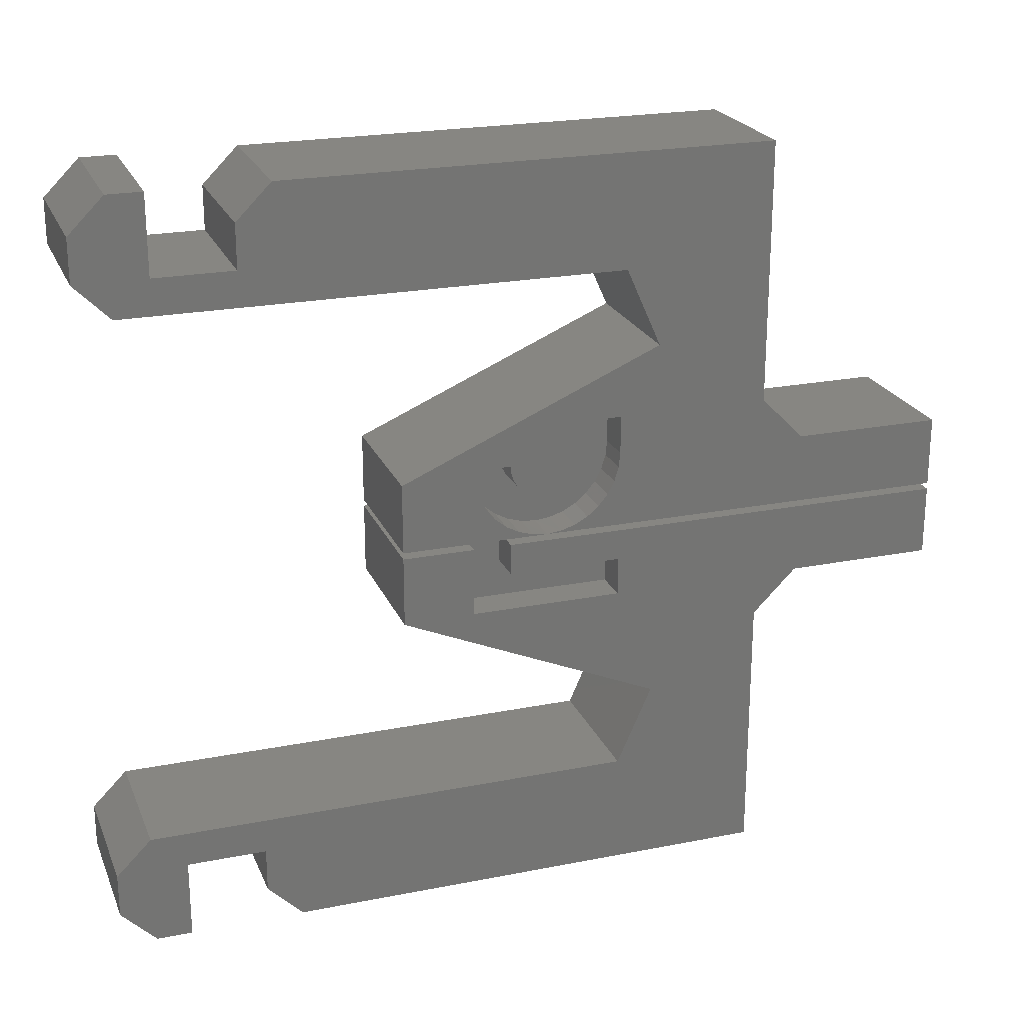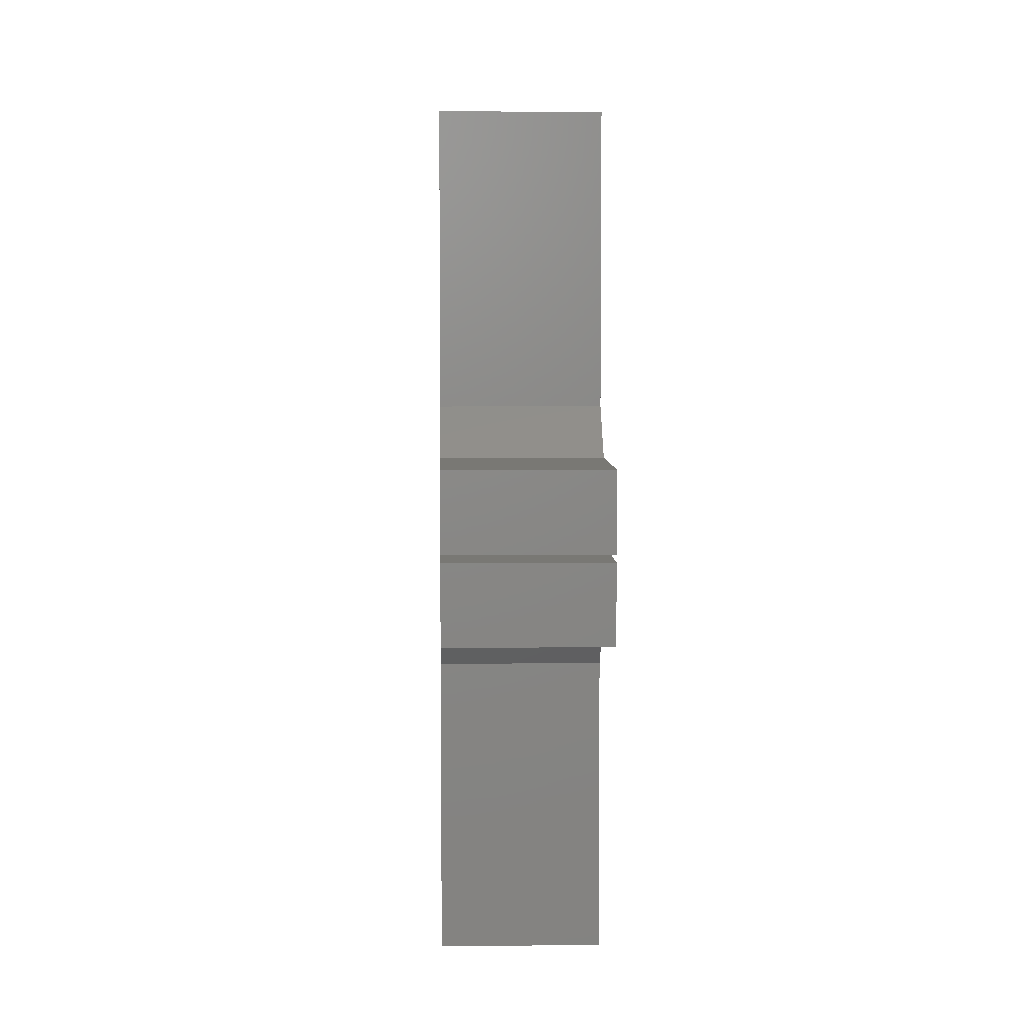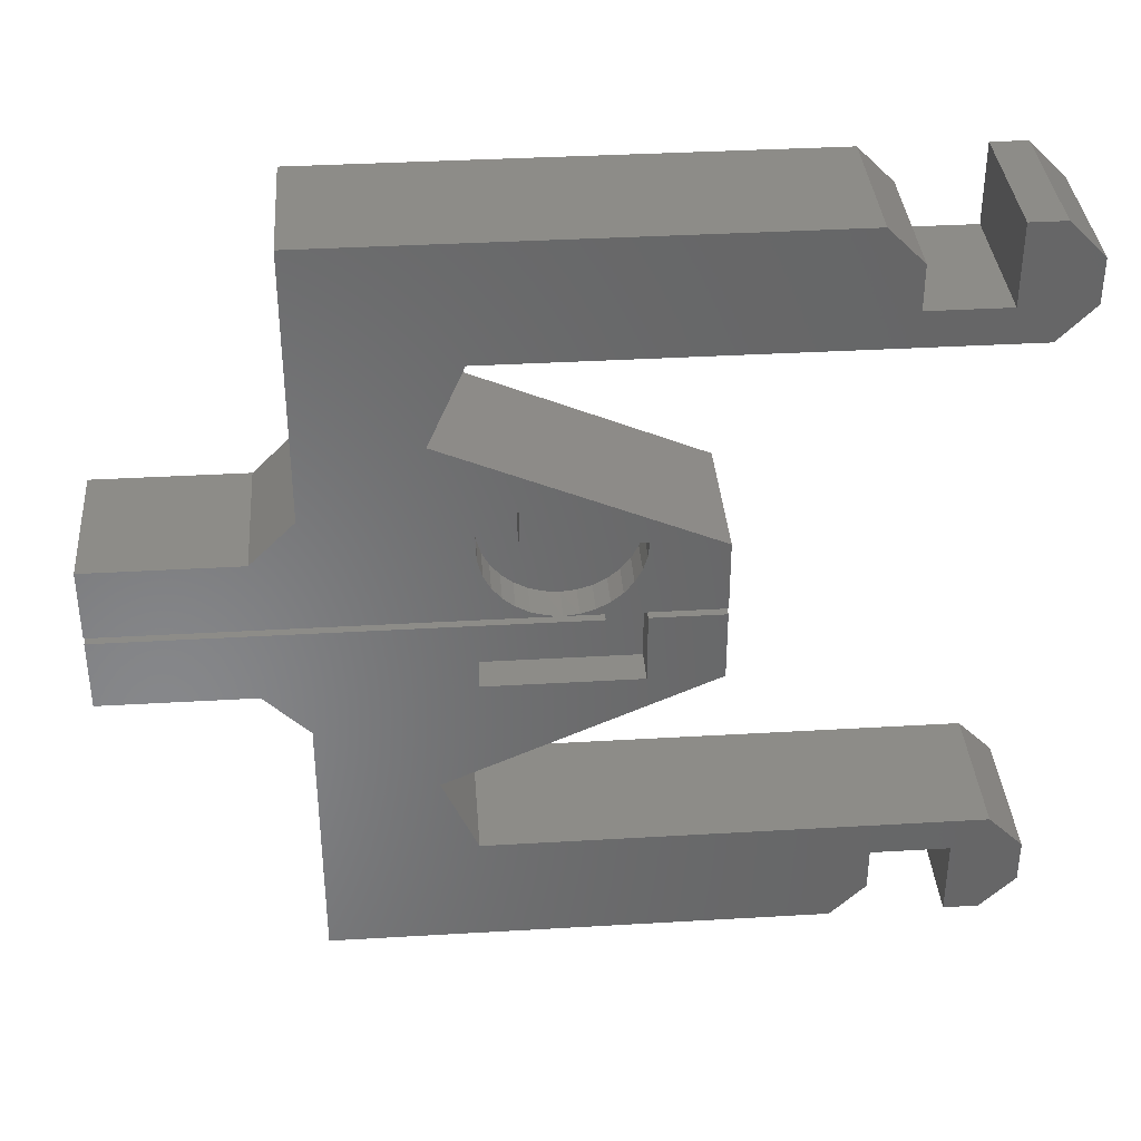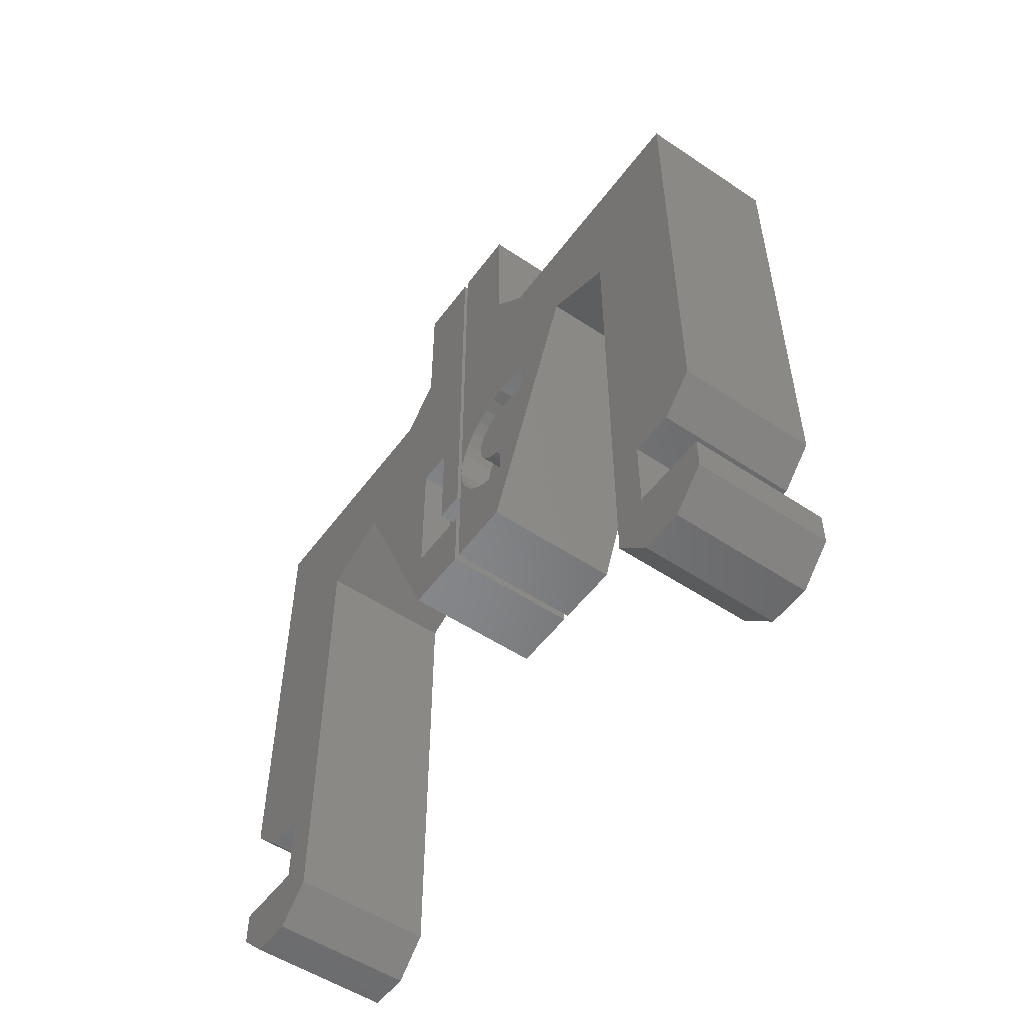
<metadata>
{"format":"stl","ext":"stl","renderer":"f3d","projection":"perspective","resolution":1024,"background":"white","views":[{"elev":22.6,"azim":-108.8,"up":"+Y"},{"elev":5.1,"azim":-1.8,"up":"+Y"},{"elev":36.2,"azim":85.6,"up":"+Y"},{"elev":-53.1,"azim":144.4,"up":"+Z"}]}
</metadata>
<code>
# stl→obj: 244 verts, 480 faces
v 0.0625 -0.3281 -0.4229
v -0.0625 -0.3281 -0.4229
v 0.0625 -0.3281 -0.4531
v -0.0625 -0.3281 -0.4531
v -0.0625 -0.2979 -0.4834
v -0.0625 -0.26 -0.4834
v 0.0625 -0.2979 -0.4834
v 0.0625 -0.26 -0.4834
v 0.0625 -0.26 -0.4229
v -0.0625 -0.26 -0.4229
v -0.0625 -0.2298 -0.4531
v 0.0625 -0.2298 -0.4531
v -0.0625 -0.002796 0.2656
v 0.0625 -0.002796 0.2656
v 0.0625 -0.002796 -0.1313
v 0.03125 -0.002796 -0.1313
v -0.03125 -0.002796 -0.1313
v -0.0625 -0.002796 -0.1313
v 0.0625 -0.002796 -0.2262
v -0.0625 -0.002796 -0.2262
v -0.0625 -0.002796 -0.1641
v -0.03125 -0.002796 -0.1641
v 0.03125 -0.002796 -0.1641
v 0.0625 -0.002796 -0.1641
v -0.0625 -0.06332 0.2656
v 0.0625 -0.06332 0.2656
v 0.0625 -0.06332 0.137
v -0.0625 -0.06332 0.137
v -0.0625 -0.1012 0.09918
v 0.0625 -0.1012 0.09918
v 0.0625 -0.3281 0.09918
v -0.0625 -0.3281 0.09918
v 0.0625 -0.3281 -0.3245
v -0.0625 -0.3281 -0.3245
v -0.0625 -0.2979 -0.3548
v 0.0625 -0.2979 -0.3548
v -0.0625 -0.26 -0.3548
v 0.0625 -0.26 -0.3548
v 0.0625 -0.2298 -0.02944
v -0.0625 -0.2298 -0.02944
v 0.0625 -0.1617 0.0008224
v -0.0625 -0.1617 0.0008224
v 0.0625 -0.06332 -0.2262
v -0.0625 -0.06332 -0.2262
v 0.0625 0.3281 -0.4229
v 0.0625 0.3281 -0.4531
v -0.0625 0.3281 -0.4229
v -0.0625 0.3281 -0.4531
v -0.0625 0.26 -0.4834
v -0.0625 0.2979 -0.4834
v 0.0625 0.26 -0.4834
v 0.0625 0.2979 -0.4834
v 0.0625 0.26 -0.4229
v -0.0625 0.26 -0.4229
v -0.0625 0.2298 -0.4531
v 0.0625 0.2298 -0.4531
v -0.0625 0.002796 -0.1313
v 0.0625 0.002796 -0.09844
v -0.0625 0.002796 -0.09844
v 0.0625 0.002796 0.2656
v -0.0625 0.002796 0.2656
v 0.0625 0.002796 -0.1313
v -0.0625 0.002796 -0.1641
v 0.0625 0.002796 -0.1641
v -0.0625 0.002796 -0.2262
v 0.0625 0.002796 -0.2262
v -0.0625 0.06332 -0.2262
v 0.0625 0.06332 -0.2262
v 0.0625 0.1617 0.0008224
v -0.0625 0.1617 0.0008224
v 0.0625 0.2298 -0.02944
v -0.0625 0.2298 -0.02944
v 0.0625 0.26 -0.3548
v -0.0625 0.26 -0.3548
v -0.0625 0.2979 -0.3548
v 0.0625 0.2979 -0.3548
v -0.0625 0.3281 -0.3245
v 0.0625 0.3281 -0.3245
v 0.0625 0.3281 0.09918
v -0.0625 0.3281 0.09918
v 0.0625 0.1012 0.09918
v -0.0625 0.1012 0.09918
v -0.0625 0.06332 0.137
v 0.0625 0.06332 0.137
v 0.0625 0.06332 0.2656
v -0.0625 0.06332 0.2656
v -0.0625 -0.0625 -0.1641
v -0.03125 -0.0625 -0.1641
v -0.0625 -0.0625 -0.03281
v -0.03125 -0.0625 -0.03281
v -0.03125 -0.02969 -0.03281
v -0.03125 -0.02969 -0.1313
v -0.0625 -0.02969 -0.03281
v -0.0625 -0.02969 -0.1313
v -0.0625 0.1016 -0.06563
v -0.03125 0.1016 -0.06563
v -0.0625 0.1016 -0.03281
v -0.03125 0.1016 -0.03281
v -0.0625 0.06875 -0.06563
v -0.03125 0.06875 -0.06563
v -0.0625 0.06875 -0.03281
v -0.03125 0.06875 -0.03281
v -0.03125 0.05595 -0.03407
v -0.03125 0.04555 -0.07524
v -0.03125 0.00812 -0.07332
v -0.03125 0.05052 -0.07115
v -0.03125 0.04147 -0.08021
v -0.03125 0.004386 -0.08563
v -0.03125 0.03844 -0.08588
v -0.03125 0.03657 -0.09204
v -0.03125 0.003125 -0.09844
v -0.03125 0.03594 -0.09844
v -0.03125 0.03657 -0.1048
v -0.03125 0.004386 -0.1112
v -0.03125 0.03844 -0.111
v -0.03125 0.04147 -0.1167
v -0.03125 0.00812 -0.1236
v -0.03125 0.04555 -0.1216
v -0.03125 0.05052 -0.1257
v -0.03125 0.01418 -0.06198
v -0.03125 0.02235 -0.05203
v -0.03125 0.03229 -0.04387
v -0.03125 0.04364 -0.03781
v -0.03125 0.06235 -0.06626
v -0.03125 0.05619 -0.06812
v -0.03125 0.01418 -0.1349
v -0.03125 0.05619 -0.1288
v -0.03125 0.06235 -0.1306
v -0.03125 0.06875 -0.1313
v -0.03125 0.02235 -0.1448
v -0.03125 0.06875 -0.1641
v -0.03125 0.05595 -0.1628
v -0.03125 0.04364 -0.1591
v -0.03125 0.03229 -0.153
v -0.0625 0.06875 -0.1313
v -0.0625 0.06235 -0.1306
v -0.0625 0.05619 -0.1288
v -0.0625 0.05052 -0.1257
v -0.0625 0.04555 -0.1216
v -0.0625 0.04147 -0.1167
v -0.0625 0.03844 -0.111
v -0.0625 0.03657 -0.1048
v -0.0625 0.03594 -0.09844
v -0.0625 0.03657 -0.09204
v -0.0625 0.03844 -0.08588
v -0.0625 0.04147 -0.08021
v -0.0625 0.04555 -0.07524
v -0.0625 0.05052 -0.07115
v -0.0625 0.05619 -0.06812
v -0.0625 0.06235 -0.06626
v -0.0625 0.004386 -0.1112
v -0.0625 0.00812 -0.1236
v -0.0625 0.01418 -0.1349
v -0.0625 0.02235 -0.1448
v -0.0625 0.03229 -0.153
v -0.0625 0.04364 -0.1591
v -0.0625 0.05595 -0.1628
v -0.0625 0.06875 -0.1641
v -0.0625 0.004386 -0.08563
v -0.0625 0.00812 -0.07332
v -0.0625 0.01418 -0.06198
v -0.0625 0.02235 -0.05203
v -0.0625 0.03229 -0.04387
v -0.0625 0.04364 -0.03781
v -0.0625 0.05595 -0.03407
v 0.0625 0.1016 -0.06563
v 0.0625 0.05052 -0.1257
v 0.0625 0.05619 -0.1288
v 0.0625 0.06235 -0.1306
v 0.0625 0.06875 -0.1313
v 0.0625 0.06875 -0.1641
v 0.0625 0.03229 -0.04387
v 0.0625 0.04364 -0.03781
v 0.0625 0.05595 -0.03407
v 0.0625 0.01418 -0.1349
v 0.0625 0.00812 -0.1236
v 0.0625 0.004386 -0.1112
v 0.0625 0.004386 -0.08563
v 0.0625 0.00812 -0.07332
v 0.0625 0.01418 -0.06198
v 0.0625 0.02235 -0.05203
v 0.0625 0.06875 -0.06563
v 0.0625 0.06235 -0.06626
v 0.0625 0.05619 -0.06812
v 0.0625 0.05052 -0.07115
v 0.0625 0.04555 -0.07524
v 0.0625 0.04147 -0.08021
v 0.0625 0.03844 -0.08588
v 0.0625 0.03657 -0.09204
v 0.0625 0.03594 -0.09844
v 0.0625 0.03657 -0.1048
v 0.0625 0.03844 -0.111
v 0.0625 0.04147 -0.1167
v 0.0625 0.04555 -0.1216
v 0.0625 0.06875 -0.03281
v 0.0625 0.1016 -0.03281
v 0.0625 0.05595 -0.1628
v 0.0625 0.04364 -0.1591
v 0.0625 0.03229 -0.153
v 0.0625 0.02235 -0.1448
v 0.0625 -0.02969 -0.03281
v 0.0625 -0.02969 -0.1313
v 0.0625 -0.0625 -0.1641
v 0.0625 -0.0625 -0.03281
v 0.03125 -0.0625 -0.1641
v 0.03125 -0.02969 -0.1313
v 0.03125 -0.02969 -0.03281
v 0.03125 -0.0625 -0.03281
v 0.03125 0.1016 -0.03281
v 0.03125 0.06875 -0.03281
v 0.03125 0.05595 -0.03407
v 0.03125 0.05052 -0.07115
v 0.03125 0.00812 -0.07332
v 0.03125 0.04555 -0.07524
v 0.03125 0.04147 -0.08021
v 0.03125 0.004386 -0.08563
v 0.03125 0.03844 -0.08588
v 0.03125 0.03657 -0.09204
v 0.03125 0.003125 -0.09844
v 0.03125 0.03594 -0.09844
v 0.03125 0.03657 -0.1048
v 0.03125 0.004386 -0.1112
v 0.03125 0.03844 -0.111
v 0.03125 0.04147 -0.1167
v 0.03125 0.00812 -0.1236
v 0.03125 0.04555 -0.1216
v 0.03125 0.05052 -0.1257
v 0.03125 0.1016 -0.06563
v 0.03125 0.04364 -0.03781
v 0.03125 0.03229 -0.04387
v 0.03125 0.02235 -0.05203
v 0.03125 0.01418 -0.06198
v 0.03125 0.05619 -0.06812
v 0.03125 0.06235 -0.06626
v 0.03125 0.06875 -0.06563
v 0.03125 0.01418 -0.1349
v 0.03125 0.02235 -0.1448
v 0.03125 0.06875 -0.1313
v 0.03125 0.06235 -0.1306
v 0.03125 0.05619 -0.1288
v 0.03125 0.03229 -0.153
v 0.03125 0.04364 -0.1591
v 0.03125 0.05595 -0.1628
v 0.03125 0.06875 -0.1641
f 1 2 3
f 3 2 4
f 5 6 7
f 7 6 8
f 9 10 1
f 1 10 2
f 6 11 8
f 8 11 12
f 13 14 15
f 13 15 16
f 13 16 17
f 13 17 18
f 19 20 21
f 19 21 22
f 19 22 23
f 19 23 24
f 23 22 16
f 16 22 17
f 13 25 14
f 14 25 26
f 26 25 27
f 27 25 28
f 28 29 27
f 27 29 30
f 30 29 31
f 31 29 32
f 31 32 33
f 33 32 34
f 34 35 33
f 33 35 36
f 35 37 36
f 36 37 38
f 38 37 9
f 9 37 10
f 12 11 39
f 39 11 40
f 39 40 41
f 41 40 42
f 41 42 43
f 43 42 44
f 44 20 43
f 43 20 19
f 4 5 3
f 3 5 7
f 45 46 47
f 47 46 48
f 49 50 51
f 51 50 52
f 45 47 53
f 53 47 54
f 49 51 55
f 55 51 56
f 57 58 59
f 59 58 60
f 59 60 61
f 58 57 62
f 62 57 63
f 62 63 64
f 64 63 65
f 64 65 66
f 65 67 66
f 66 67 68
f 69 68 70
f 70 68 67
f 71 69 72
f 72 69 70
f 56 71 55
f 55 71 72
f 73 53 74
f 74 53 54
f 74 75 73
f 73 75 76
f 77 78 75
f 75 78 76
f 79 78 80
f 80 78 77
f 79 80 81
f 81 80 82
f 83 84 82
f 82 84 81
f 85 84 86
f 86 84 83
f 86 61 85
f 85 61 60
f 48 46 50
f 50 46 52
f 87 88 21
f 21 88 22
f 89 90 87
f 87 90 88
f 91 92 90
f 90 92 88
f 92 17 88
f 88 17 22
f 93 91 89
f 89 91 90
f 18 17 94
f 94 17 92
f 94 92 93
f 93 92 91
f 40 32 42
f 93 42 32
f 93 32 29
f 93 29 28
f 93 28 25
f 93 25 13
f 93 13 18
f 93 18 94
f 37 35 34
f 37 34 32
f 37 32 40
f 37 40 11
f 37 11 10
f 42 93 89
f 42 89 87
f 42 87 44
f 10 11 2
f 2 11 4
f 11 6 4
f 4 6 5
f 44 87 20
f 20 87 21
f 95 96 97
f 97 96 98
f 99 100 95
f 95 100 96
f 97 98 101
f 101 98 102
f 103 102 98
f 104 105 106
f 105 104 107
f 107 108 105
f 109 108 107
f 108 109 110
f 110 111 108
f 112 111 110
f 111 112 113
f 113 114 111
f 115 114 113
f 114 115 116
f 116 117 114
f 116 118 117
f 117 118 119
f 96 120 121
f 96 121 122
f 96 122 123
f 96 123 103
f 96 103 98
f 120 96 100
f 120 100 124
f 120 124 125
f 120 125 106
f 120 106 105
f 126 117 119
f 126 119 127
f 126 127 128
f 126 128 129
f 126 129 130
f 129 131 132
f 129 132 133
f 129 133 134
f 129 134 130
f 135 129 136
f 136 129 128
f 136 128 137
f 137 128 127
f 137 127 138
f 138 127 119
f 138 119 139
f 139 119 118
f 139 118 140
f 140 118 116
f 140 116 141
f 141 116 115
f 141 115 142
f 142 115 113
f 142 113 143
f 143 113 112
f 143 112 144
f 144 112 110
f 144 110 145
f 145 110 109
f 145 109 146
f 146 109 107
f 146 107 147
f 147 107 104
f 147 104 148
f 148 104 106
f 148 106 149
f 149 106 125
f 149 125 150
f 150 125 124
f 150 124 99
f 99 124 100
f 59 114 151
f 151 114 117
f 151 117 152
f 152 117 126
f 152 126 153
f 153 126 130
f 153 130 154
f 154 130 134
f 154 134 155
f 155 134 133
f 155 133 156
f 156 133 132
f 156 132 157
f 157 132 131
f 157 131 158
f 114 59 111
f 111 59 159
f 111 159 108
f 108 159 160
f 108 160 105
f 105 160 161
f 105 161 120
f 120 161 162
f 120 162 121
f 121 162 163
f 121 163 122
f 122 163 164
f 122 164 123
f 123 164 165
f 123 165 103
f 103 165 101
f 103 101 102
f 158 131 135
f 135 131 129
f 95 158 135
f 95 135 136
f 95 136 137
f 95 137 138
f 83 165 164
f 83 164 163
f 83 163 86
f 55 72 74
f 55 74 54
f 55 54 47
f 55 47 48
f 55 48 50
f 55 50 49
f 57 59 151
f 57 151 152
f 57 152 153
f 61 86 163
f 61 163 162
f 61 162 161
f 61 161 160
f 61 160 159
f 61 159 59
f 138 139 140
f 138 140 141
f 138 141 142
f 138 142 143
f 138 143 144
f 138 144 145
f 138 145 146
f 138 146 147
f 138 147 148
f 138 148 149
f 138 149 150
f 138 150 99
f 138 99 95
f 70 67 158
f 70 158 95
f 70 95 97
f 70 97 101
f 63 57 153
f 63 153 154
f 63 154 155
f 63 155 156
f 63 156 157
f 63 157 158
f 63 158 67
f 63 67 65
f 72 70 80
f 80 70 101
f 80 101 82
f 82 101 165
f 82 165 83
f 75 74 77
f 77 74 72
f 77 72 80
f 166 167 168
f 166 168 169
f 166 169 170
f 166 170 171
f 84 85 172
f 84 172 173
f 84 173 174
f 56 51 52
f 56 52 46
f 56 46 45
f 56 45 53
f 56 53 73
f 56 73 71
f 62 175 176
f 62 176 177
f 62 177 58
f 60 58 178
f 60 178 179
f 60 179 180
f 60 180 181
f 60 181 172
f 60 172 85
f 167 166 182
f 167 182 183
f 167 183 184
f 167 184 185
f 167 185 186
f 167 186 187
f 167 187 188
f 167 188 189
f 167 189 190
f 167 190 191
f 167 191 192
f 167 192 193
f 167 193 194
f 69 195 196
f 69 196 166
f 69 166 171
f 69 171 68
f 64 66 68
f 64 68 171
f 64 171 197
f 64 197 198
f 64 198 199
f 64 199 200
f 64 200 175
f 64 175 62
f 84 174 81
f 81 174 195
f 81 195 79
f 79 195 69
f 79 69 71
f 79 71 78
f 78 71 73
f 78 73 76
f 41 31 39
f 201 202 15
f 201 15 14
f 201 14 26
f 201 26 27
f 201 27 30
f 201 30 31
f 201 31 41
f 38 9 12
f 38 12 39
f 38 39 31
f 38 31 33
f 38 33 36
f 41 43 203
f 41 203 204
f 41 204 201
f 9 1 12
f 12 1 3
f 12 3 8
f 8 3 7
f 43 19 203
f 203 19 24
f 205 203 23
f 23 203 24
f 16 15 206
f 206 15 202
f 207 208 206
f 206 208 205
f 206 205 16
f 16 205 23
f 209 210 211
f 212 213 214
f 215 214 213
f 213 216 215
f 215 216 217
f 218 217 216
f 216 219 218
f 218 219 220
f 221 220 219
f 219 222 221
f 221 222 223
f 224 223 222
f 222 225 224
f 225 226 224
f 227 226 225
f 228 209 211
f 228 211 229
f 228 229 230
f 228 230 231
f 228 231 232
f 232 213 212
f 232 212 233
f 232 233 234
f 232 234 235
f 232 235 228
f 236 237 238
f 236 238 239
f 236 239 240
f 236 240 227
f 236 227 225
f 238 237 241
f 238 241 242
f 238 242 243
f 238 243 244
f 219 177 222
f 222 177 176
f 222 176 225
f 225 176 175
f 225 175 236
f 236 175 200
f 236 200 237
f 237 200 199
f 237 199 241
f 241 199 198
f 241 198 242
f 242 198 197
f 242 197 243
f 243 197 171
f 243 171 244
f 177 219 58
f 58 219 216
f 58 216 178
f 178 216 213
f 178 213 179
f 179 213 232
f 179 232 180
f 180 232 231
f 180 231 181
f 181 231 230
f 181 230 172
f 172 230 229
f 172 229 173
f 173 229 211
f 173 211 174
f 174 211 210
f 174 210 195
f 209 196 210
f 210 196 195
f 228 166 209
f 209 166 196
f 235 182 228
f 228 182 166
f 238 170 239
f 239 170 169
f 239 169 240
f 240 169 168
f 240 168 227
f 227 168 167
f 227 167 226
f 226 167 194
f 226 194 224
f 224 194 193
f 224 193 223
f 223 193 192
f 223 192 221
f 221 192 191
f 221 191 220
f 220 191 190
f 220 190 218
f 218 190 189
f 218 189 217
f 217 189 188
f 217 188 215
f 215 188 187
f 215 187 214
f 214 187 186
f 214 186 212
f 212 186 185
f 212 185 233
f 233 185 184
f 233 184 234
f 234 184 183
f 234 183 235
f 235 183 182
f 244 171 238
f 238 171 170
f 208 204 205
f 205 204 203
f 207 201 208
f 208 201 204
f 206 202 207
f 207 202 201

</code>
